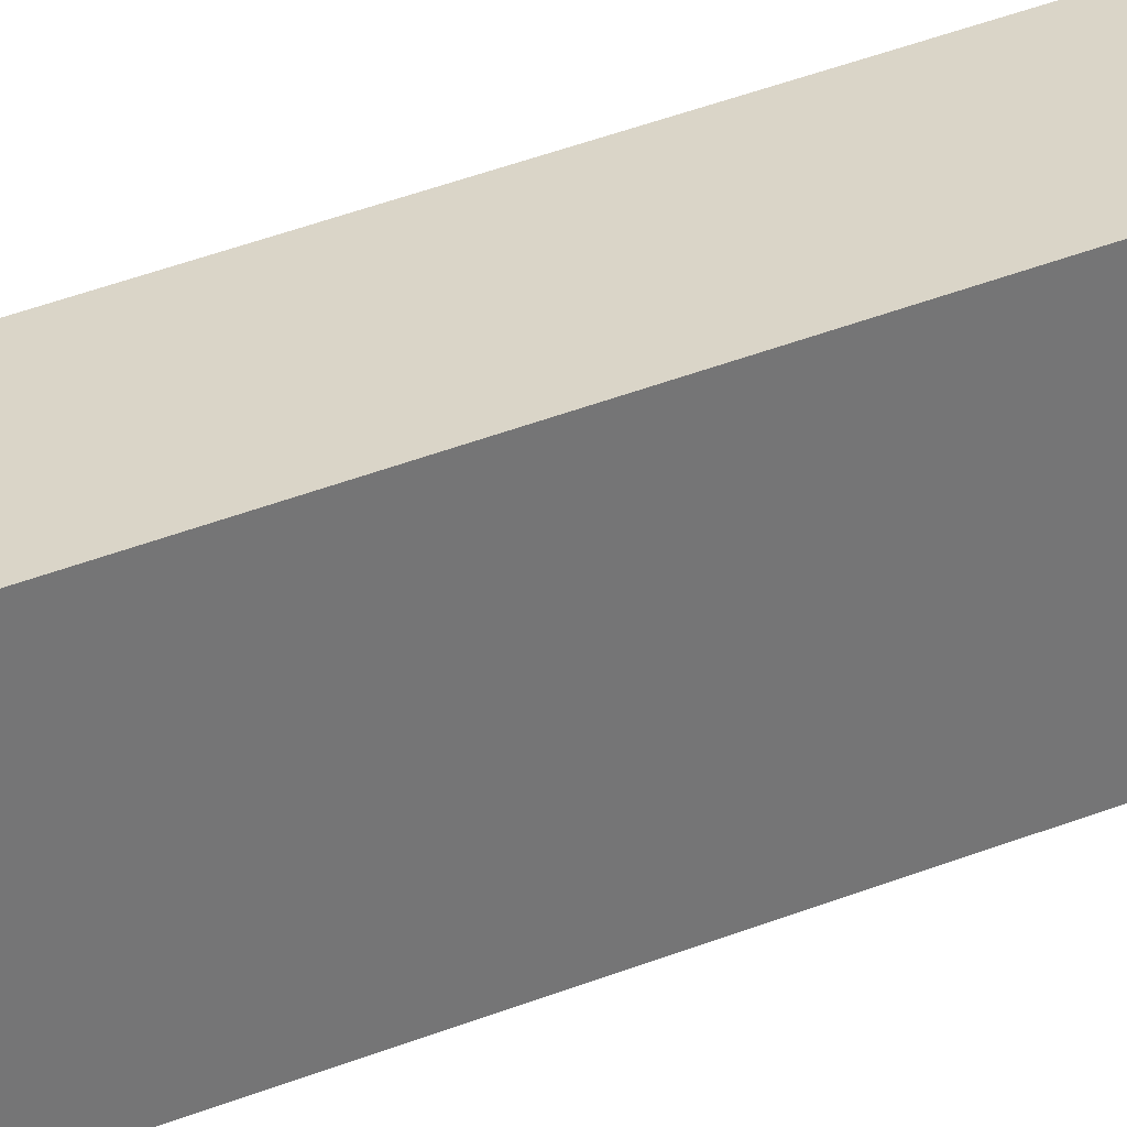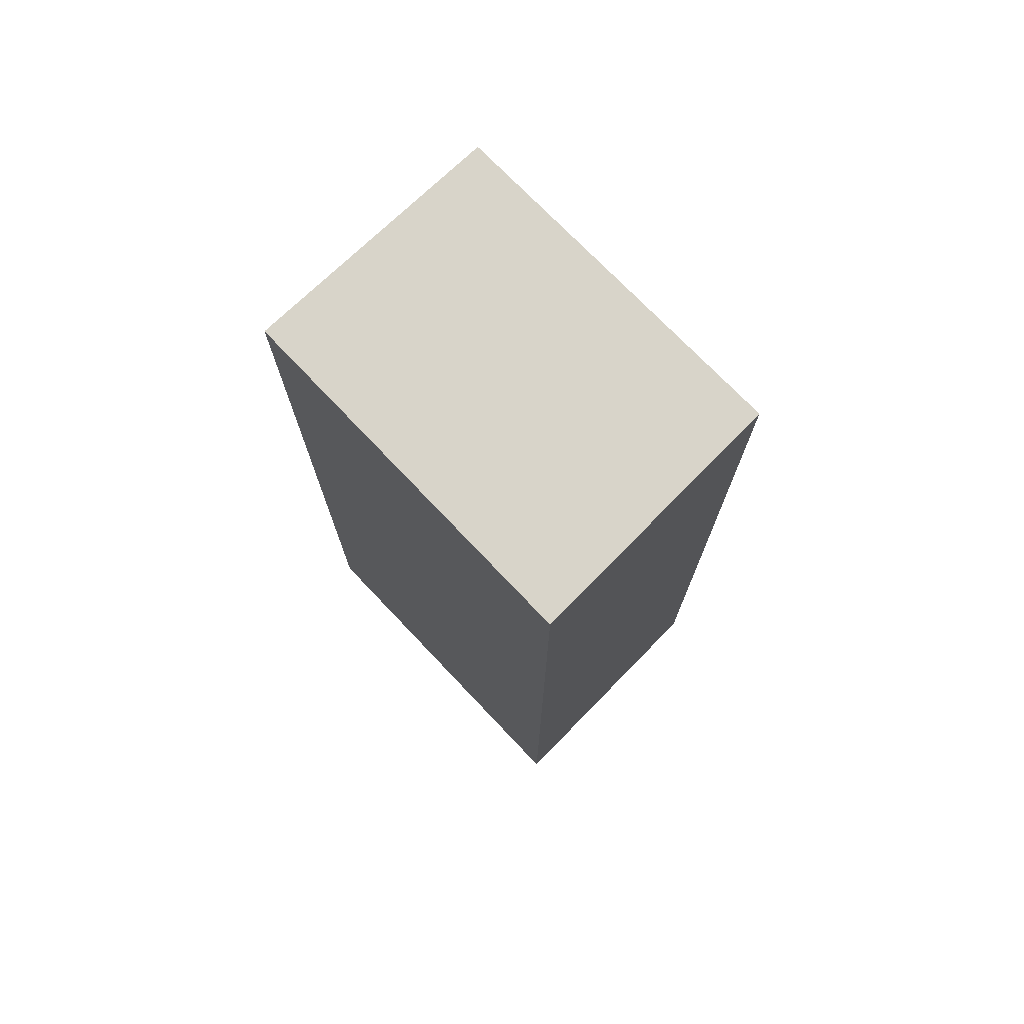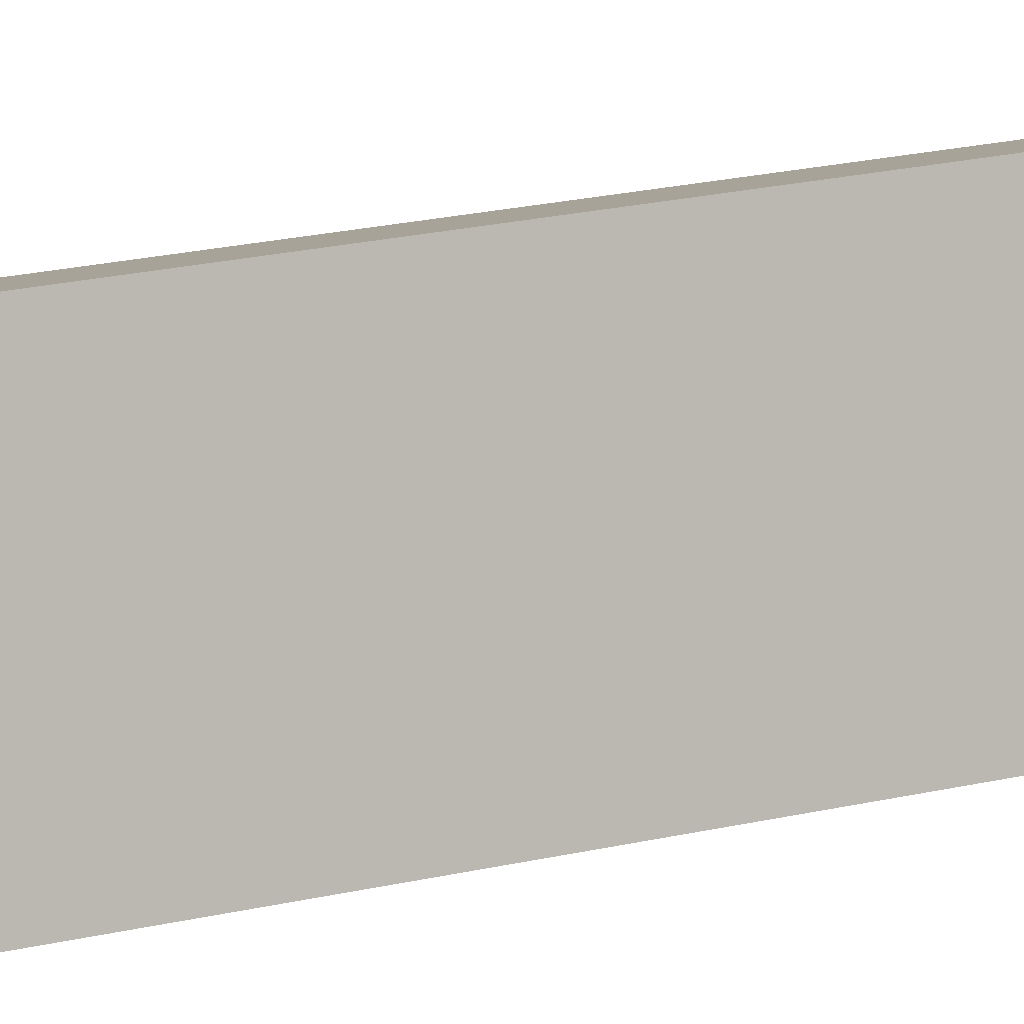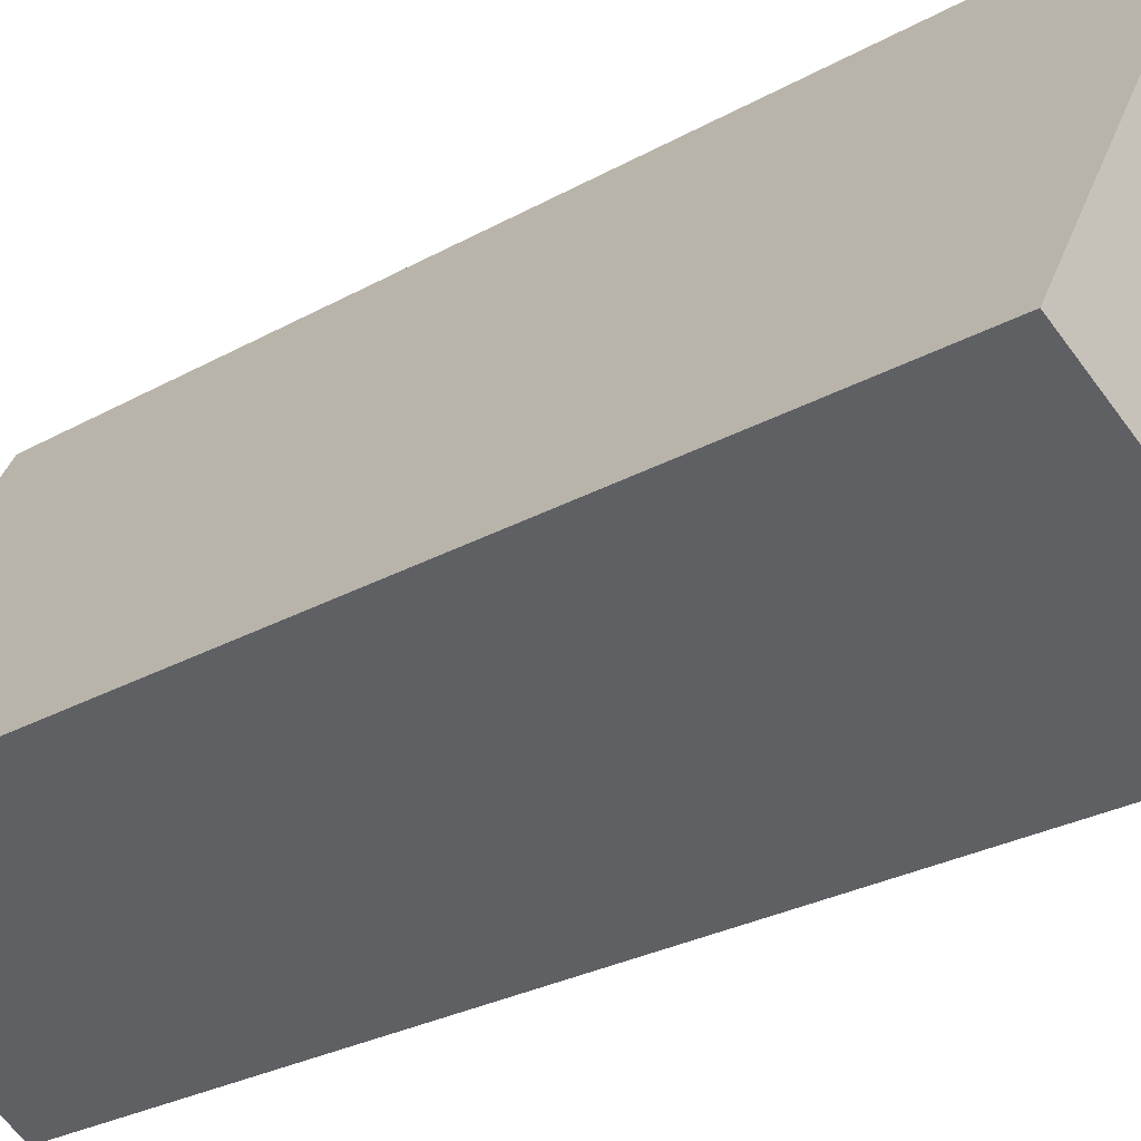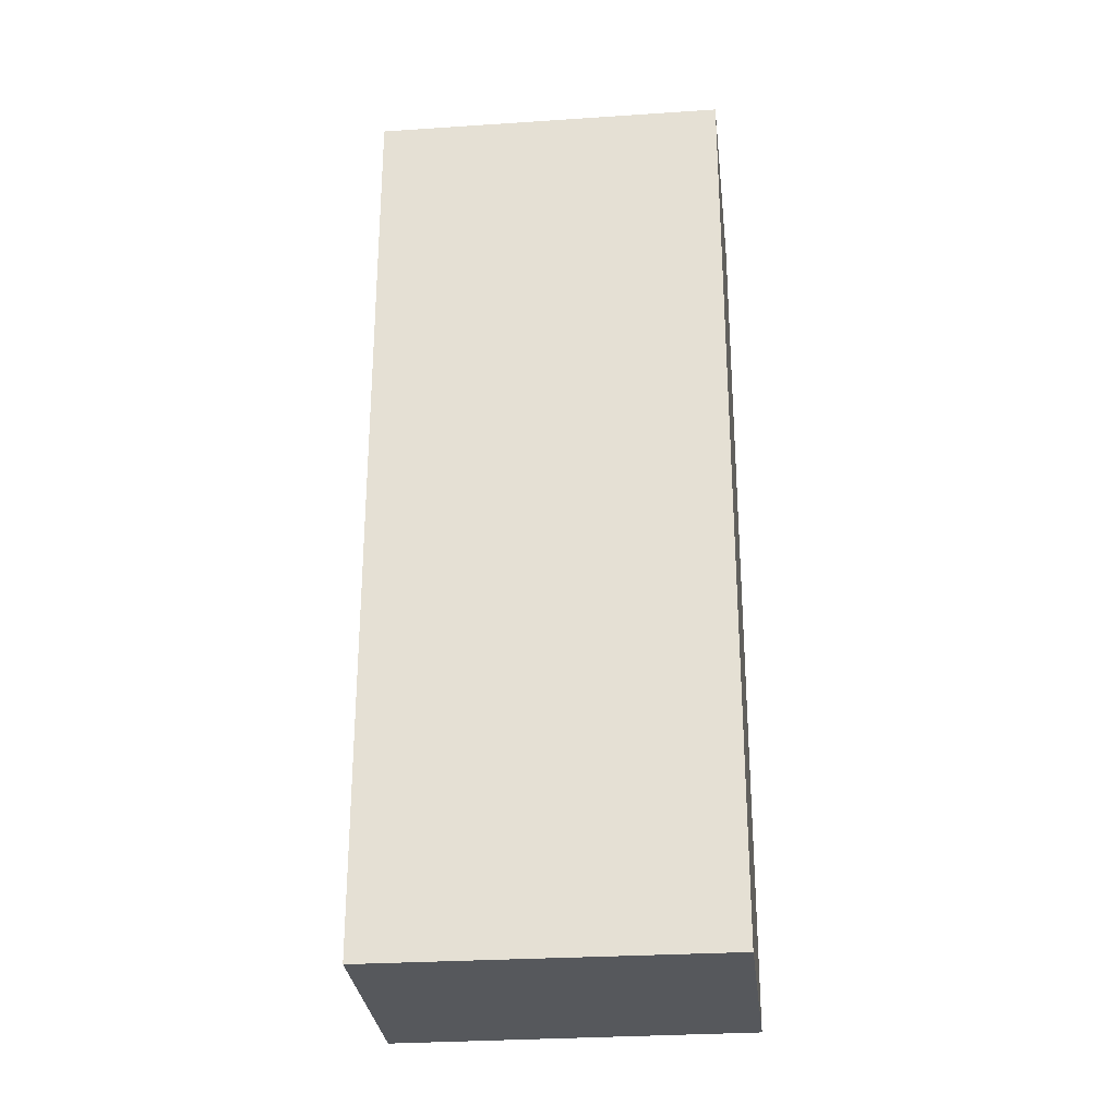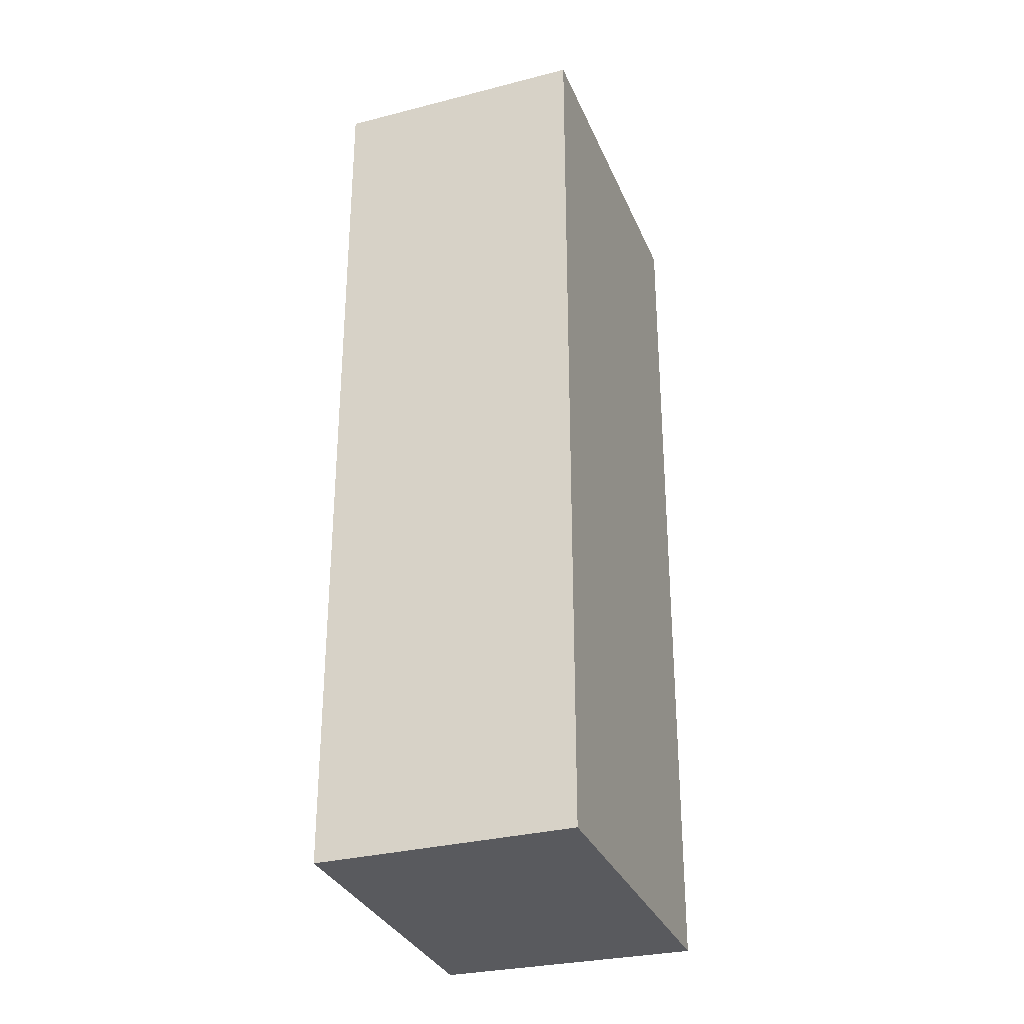
<metadata>
{"format":"obj","ext":"obj","renderer":"f3d","projection":"perspective","resolution":1024,"background":"white","views":[{"elev":64.6,"azim":-109.3,"up":"+Z"},{"elev":75.1,"azim":-14.0,"up":"+Y"},{"elev":37.4,"azim":-104.1,"up":"+Z"},{"elev":-25.5,"azim":-47.3,"up":"+Z"},{"elev":-27.9,"azim":126.0,"up":"+Y"},{"elev":-31.2,"azim":-130.4,"up":"+Y"}]}
</metadata>
<code>
v  4.083 9.272 1.816
v  0 9.272 5.677e-16
v  1.818 9.272 3.209
v  2.278 9.272 -1.285
v  1.818 -1.965e-16 3.209
v  4.083 -1.112e-16 1.816
v  2.278 7.868e-17 -1.285
v  0 0 0
g defaultobject
f 1 2 3
f 2 1 4
f 5 1 3
f 1 5 6
f 6 4 1
f 4 6 7
f 7 2 4
f 2 7 8
f 8 3 2
f 3 8 5
f 8 6 5
f 6 8 7

</code>
